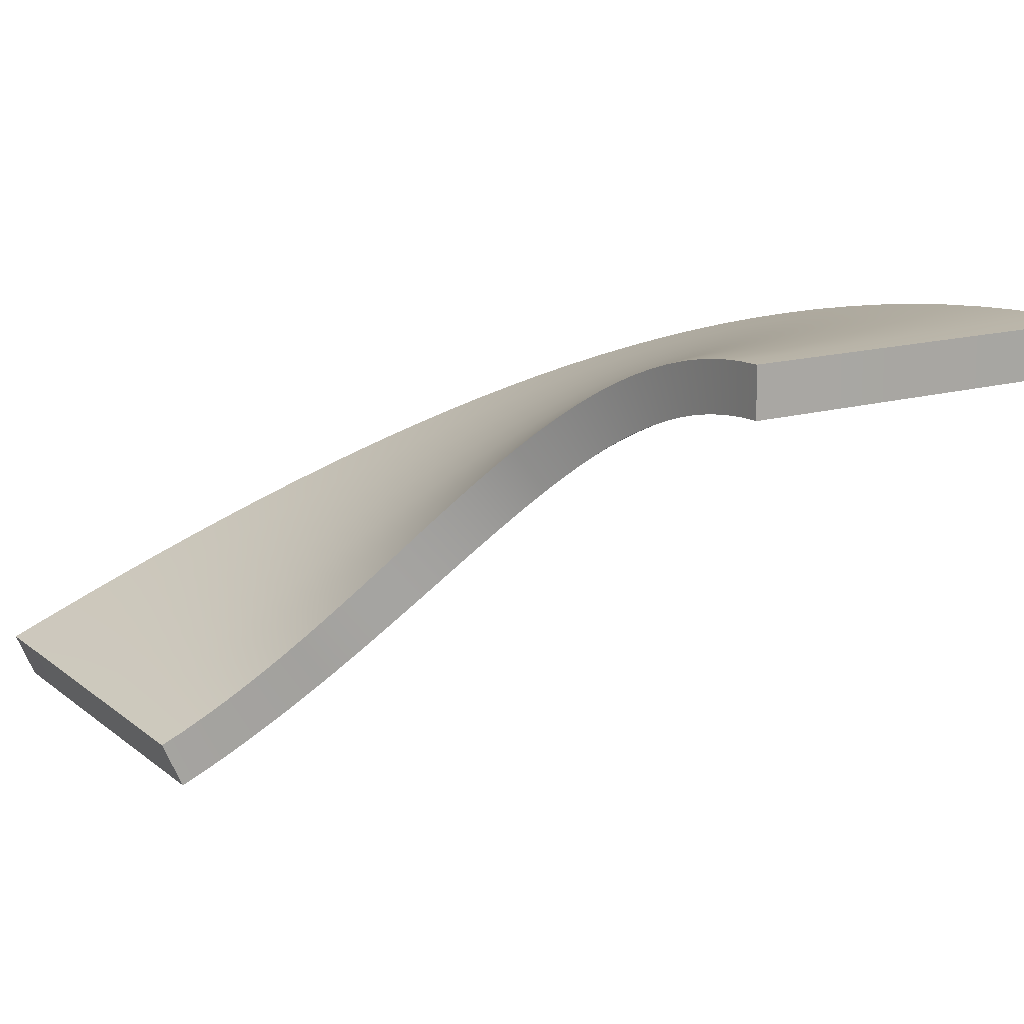
<metadata>
{"format":"obj","ext":"obj","renderer":"f3d","projection":"perspective","resolution":1024,"background":"white","views":[{"elev":15.0,"azim":147.8,"up":"+Y"}]}
</metadata>
<code>
o Plane
v 1 0 1
v 1 0 -1
v -3 2 -3
v -1 2 -3
v -0.9981 1.996 -2.873
v -0.9925 1.985 -2.75
v -0.9831 1.966 -2.632
v -0.97 1.94 -2.519
v -0.9532 1.908 -2.41
v -0.9326 1.87 -2.305
v -0.9083 1.826 -2.205
v -0.8803 1.777 -2.109
v -0.8487 1.723 -2.018
v -0.8133 1.665 -1.931
v -0.7742 1.603 -1.848
v -0.7315 1.537 -1.769
v -0.6851 1.467 -1.694
v -0.6351 1.395 -1.624
v -0.5814 1.32 -1.557
v -0.5241 1.244 -1.495
v -0.4631 1.165 -1.437
v -0.3985 1.085 -1.382
v -0.3303 1.005 -1.331
v -0.2585 0.9235 -1.284
v -0.183 0.8421 -1.241
v -0.104 0.761 -1.202
v -0.02143 0.6806 -1.166
v 0.06474 0.6013 -1.134
v 0.1545 0.5234 -1.105
v 0.2478 0.4474 -1.08
v 0.3447 0.3736 -1.059
v 0.4451 0.3024 -1.041
v 0.549 0.2343 -1.026
v 0.6565 0.1696 -1.014
v 0.7675 0.1087 -1.006
v 0.882 0.05205 -1.002
v 0.7842 0.09033 0.9961
v 0.5728 0.1806 0.9846
v 0.3662 0.2705 0.9654
v 0.1643 0.3601 0.9385
v -0.03261 0.449 0.9041
v -0.2245 0.5371 0.8621
v -0.4111 0.6243 0.8125
v -0.5925 0.7103 0.7555
v -0.7683 0.7951 0.6911
v -0.9386 0.8784 0.6192
v -1.103 0.9601 0.5399
v -1.262 1.04 0.4533
v -1.414 1.118 0.3594
v -1.561 1.194 0.2582
v -1.701 1.267 0.1498
v -1.835 1.338 0.03415
v -1.962 1.406 -0.08866
v -2.083 1.472 -0.2186
v -2.197 1.534 -0.3556
v -2.304 1.594 -0.4998
v -2.403 1.65 -0.6509
v -2.496 1.702 -0.809
v -2.581 1.751 -0.9741
v -2.659 1.796 -1.146
v -2.729 1.837 -1.325
v -2.792 1.874 -1.511
v -2.846 1.906 -1.703
v -2.893 1.934 -1.903
v -2.931 1.957 -2.109
v -2.961 1.976 -2.322
v -2.983 1.989 -2.541
v -2.996 1.997 -2.767
v 1 0 -0.6667
v 1 0 -0.3333
v 1 0 0
v 1 0 0.3333
v 1 0 0.6667
v -2.667 2 -3
v -2.333 2 -3
v -2 2 -3
v -1.667 2 -3
v -1.333 2 -3
v -1.331 1.996 -2.855
v -1.664 1.996 -2.838
v -1.997 1.997 -2.82
v -2.33 1.997 -2.802
v -2.663 1.997 -2.785
v -1.324 1.985 -2.715
v -1.656 1.986 -2.68
v -1.988 1.987 -2.646
v -2.319 1.988 -2.611
v -2.651 1.988 -2.576
v -1.313 1.967 -2.58
v -1.642 1.969 -2.529
v -1.972 1.971 -2.477
v -2.302 1.972 -2.425
v -2.631 1.974 -2.373
v -1.297 1.943 -2.45
v -1.624 1.946 -2.382
v -1.95 1.949 -2.314
v -2.277 1.952 -2.245
v -2.604 1.955 -2.177
v -1.276 1.912 -2.325
v -1.6 1.917 -2.241
v -1.923 1.921 -2.156
v -2.246 1.926 -2.072
v -2.569 1.93 -1.987
v -1.251 1.876 -2.205
v -1.57 1.882 -2.104
v -1.889 1.888 -2.004
v -2.208 1.894 -1.904
v -2.527 1.9 -1.804
v -1.222 1.834 -2.089
v -1.536 1.842 -1.974
v -1.85 1.85 -1.858
v -2.164 1.858 -1.742
v -2.478 1.866 -1.626
v -1.188 1.787 -1.978
v -1.497 1.797 -1.848
v -1.805 1.807 -1.717
v -2.113 1.817 -1.586
v -2.421 1.827 -1.456
v -1.15 1.736 -1.872
v -1.452 1.748 -1.727
v -1.754 1.76 -1.582
v -2.056 1.772 -1.437
v -2.357 1.784 -1.291
v -1.108 1.679 -1.771
v -1.403 1.694 -1.612
v -1.697 1.708 -1.452
v -1.992 1.722 -1.293
v -2.287 1.737 -1.134
v -1.061 1.619 -1.675
v -1.348 1.636 -1.501
v -1.635 1.653 -1.328
v -1.922 1.669 -1.155
v -2.209 1.686 -0.9821
v -1.01 1.556 -1.583
v -1.289 1.574 -1.396
v -1.567 1.593 -1.21
v -1.846 1.612 -1.024
v -2.125 1.631 -0.8372
v -0.9549 1.488 -1.495
v -1.225 1.51 -1.296
v -1.494 1.531 -1.097
v -1.764 1.552 -0.898
v -2.034 1.573 -0.6989
v -0.8954 1.418 -1.413
v -1.156 1.442 -1.201
v -1.416 1.465 -0.9898
v -1.676 1.488 -0.7784
v -1.936 1.511 -0.567
v -0.8317 1.346 -1.334
v -1.082 1.371 -1.111
v -1.332 1.396 -0.888
v -1.582 1.421 -0.6649
v -1.833 1.447 -0.4417
v -0.7638 1.271 -1.261
v -1.003 1.298 -1.026
v -1.243 1.325 -0.7918
v -1.483 1.352 -0.5574
v -1.723 1.379 -0.3231
v -0.6917 1.194 -1.191
v -0.9204 1.223 -0.9463
v -1.149 1.252 -0.7012
v -1.378 1.28 -0.4561
v -1.606 1.309 -0.211
v -0.6156 1.116 -1.127
v -0.8327 1.146 -0.8713
v -1.05 1.176 -0.6161
v -1.267 1.207 -0.3608
v -1.484 1.237 -0.1055
v -0.5354 1.036 -1.066
v -0.7405 1.068 -0.8014
v -0.9456 1.099 -0.5365
v -1.151 1.131 -0.2716
v -1.356 1.162 -0.006679
v -0.4511 0.9559 -1.01
v -0.6438 0.9883 -0.7364
v -0.8365 1.021 -0.4624
v -1.029 1.053 -0.1885
v -1.222 1.085 0.08547
v -0.3628 0.8751 -0.9587
v -0.5426 0.9081 -0.6763
v -0.7224 0.9411 -0.3939
v -0.9022 0.974 -0.1115
v -1.082 1.007 0.1709
v -0.2706 0.7942 -0.9114
v -0.4371 0.8274 -0.6211
v -0.6036 0.8606 -0.3309
v -0.7701 0.8938 -0.04059
v -0.9366 0.9269 0.2497
v -0.1743 0.7136 -0.8684
v -0.3272 0.7466 -0.5708
v -0.48 0.7795 -0.2733
v -0.6329 0.8125 0.02417
v -0.7857 0.8455 0.3217
v -0.07411 0.6336 -0.8296
v -0.213 0.6659 -0.5255
v -0.3518 0.6982 -0.2213
v -0.4906 0.7305 0.0828
v -0.6295 0.7628 0.3869
v 0.03 0.5546 -0.7951
v -0.0945 0.5857 -0.4849
v -0.219 0.6169 -0.1748
v -0.3435 0.648 0.1353
v -0.468 0.6792 0.4454
v 0.138 0.4768 -0.7647
v 0.02815 0.5063 -0.4492
v -0.08167 0.5358 -0.1338
v -0.1915 0.5653 0.1816
v -0.3013 0.5948 0.4971
v 0.2498 0.4008 -0.7385
v 0.1549 0.4281 -0.4184
v 0.06009 0.4553 -0.09827
v -0.03477 0.4826 0.2218
v -0.1296 0.5098 0.542
v 0.3655 0.3268 -0.7164
v 0.2858 0.3513 -0.3923
v 0.2062 0.3757 -0.06822
v 0.1266 0.4001 0.2559
v 0.047 0.4245 0.58
v 0.4849 0.2552 -0.6984
v 0.4208 0.2762 -0.371
v 0.3567 0.2972 -0.04365
v 0.2925 0.3181 0.2837
v 0.2284 0.3391 0.6111
v 0.6081 0.1864 -0.6845
v 0.5597 0.2032 -0.3545
v 0.5113 0.2201 -0.02454
v 0.4629 0.2369 0.3054
v 0.4146 0.2537 0.6354
v 0.735 0.1207 -0.6746
v 0.7026 0.1327 -0.3427
v 0.6702 0.1446 -0.0109
v 0.6377 0.1566 0.3209
v 0.6053 0.1686 0.6528
v 0.8657 0.05843 -0.6686
v 0.8494 0.06481 -0.3357
v 0.8331 0.07119 -0.002725
v 0.8168 0.07757 0.3302
v 0.8005 0.08395 0.6632
v 0.9033 -0.2305 0.9998
v 0.8997 -0.229 -1
v -3 1.75 -3.003
v -1 1.75 -3.007
v -0.9993 1.746 -2.887
v -0.9962 1.736 -2.778
v -0.9911 1.719 -2.674
v -0.9838 1.697 -2.574
v -0.9741 1.668 -2.477
v -0.9618 1.634 -2.384
v -0.9467 1.596 -2.293
v -0.9285 1.552 -2.206
v -0.907 1.503 -2.121
v -0.8819 1.45 -2.038
v -0.8531 1.393 -1.958
v -0.8203 1.332 -1.881
v -0.7833 1.266 -1.806
v -0.7422 1.198 -1.734
v -0.6967 1.126 -1.665
v -0.6467 1.052 -1.598
v -0.5923 0.975 -1.534
v -0.5334 0.8961 -1.474
v -0.4699 0.8157 -1.417
v -0.4017 0.734 -1.362
v -0.3289 0.6517 -1.311
v -0.2514 0.569 -1.264
v -0.1692 0.4864 -1.22
v -0.08238 0.4045 -1.18
v 0.009171 0.3236 -1.143
v 0.1054 0.2442 -1.111
v 0.2062 0.1667 -1.082
v 0.3116 0.09167 -1.057
v 0.4215 0.01952 -1.037
v 0.5358 -0.04929 -1.021
v 0.6545 -0.1143 -1.01
v 0.7774 -0.175 -1.003
v 0.6864 -0.1398 0.9956
v 0.4731 -0.04868 0.9829
v 0.2647 0.04207 0.962
v 0.06137 0.1323 0.9328
v -0.1367 0.2218 0.8954
v -0.3294 0.3105 0.8501
v -0.5164 0.398 0.7969
v -0.6975 0.4844 0.7358
v -0.8727 0.5692 0.6672
v -1.042 0.6525 0.591
v -1.204 0.7339 0.5074
v -1.361 0.8133 0.4166
v -1.51 0.8906 0.3187
v -1.653 0.9656 0.2137
v -1.789 1.038 0.1019
v -1.918 1.108 -0.01662
v -2.04 1.175 -0.1418
v -2.155 1.239 -0.2735
v -2.263 1.3 -0.4115
v -2.364 1.358 -0.5559
v -2.457 1.412 -0.7066
v -2.543 1.463 -0.8634
v -2.621 1.51 -1.026
v -2.693 1.553 -1.196
v -2.757 1.593 -1.371
v -2.813 1.628 -1.552
v -2.862 1.66 -1.74
v -2.904 1.686 -1.934
v -2.939 1.709 -2.134
v -2.965 1.727 -2.341
v -2.985 1.739 -2.554
v -2.996 1.747 -2.774
v 0.9003 -0.2292 -0.6669
v 0.9012 -0.2296 -0.3336
v 0.9019 -0.23 -0.000198
v 0.9025 -0.2302 0.3332
v 0.903 -0.2304 0.6665
v -2.667 1.75 -3.003
v -2.334 1.75 -3.004
v -2 1.75 -3.005
v -1.667 1.75 -3.005
v -1.334 1.75 -3.006
v -1.332 1.747 -2.868
v -1.665 1.747 -2.849
v -1.998 1.747 -2.829
v -2.331 1.747 -2.81
v -2.663 1.747 -2.792
v -1.328 1.737 -2.741
v -1.659 1.737 -2.702
v -1.99 1.738 -2.664
v -2.322 1.738 -2.627
v -2.653 1.739 -2.59
v -1.32 1.721 -2.619
v -1.649 1.721 -2.561
v -1.978 1.722 -2.505
v -2.307 1.724 -2.449
v -2.636 1.725 -2.394
v -1.31 1.699 -2.501
v -1.635 1.7 -2.425
v -1.96 1.702 -2.35
v -2.286 1.704 -2.277
v -2.612 1.706 -2.204
v -1.296 1.671 -2.388
v -1.617 1.673 -2.294
v -1.938 1.676 -2.201
v -2.26 1.679 -2.111
v -2.582 1.682 -2.021
v -1.279 1.638 -2.278
v -1.595 1.641 -2.166
v -1.911 1.645 -2.057
v -2.227 1.649 -1.949
v -2.544 1.654 -1.843
v -1.258 1.601 -2.171
v -1.568 1.604 -2.043
v -1.878 1.609 -1.918
v -2.189 1.615 -1.794
v -2.5 1.621 -1.671
v -1.234 1.558 -2.068
v -1.537 1.563 -1.924
v -1.84 1.569 -1.783
v -2.145 1.576 -1.643
v -2.45 1.584 -1.505
v -1.206 1.511 -1.968
v -1.501 1.517 -1.809
v -1.797 1.524 -1.653
v -2.095 1.533 -1.498
v -2.393 1.542 -1.344
v -1.173 1.46 -1.871
v -1.46 1.466 -1.698
v -1.749 1.475 -1.527
v -2.038 1.485 -1.358
v -2.329 1.497 -1.19
v -1.136 1.404 -1.778
v -1.415 1.412 -1.591
v -1.695 1.422 -1.406
v -1.976 1.434 -1.222
v -2.258 1.448 -1.04
v -1.094 1.345 -1.687
v -1.364 1.354 -1.487
v -1.635 1.366 -1.289
v -1.908 1.38 -1.092
v -2.181 1.395 -0.8969
v -1.048 1.281 -1.6
v -1.309 1.292 -1.387
v -1.57 1.306 -1.176
v -1.833 1.321 -0.9669
v -2.097 1.338 -0.759
v -0.9972 1.215 -1.516
v -1.248 1.227 -1.291
v -1.499 1.243 -1.068
v -1.752 1.26 -0.8468
v -2.006 1.279 -0.6268
v -0.9414 1.145 -1.435
v -1.181 1.159 -1.199
v -1.423 1.176 -0.9646
v -1.665 1.195 -0.7319
v -1.908 1.216 -0.5004
v -0.8808 1.072 -1.357
v -1.11 1.088 -1.111
v -1.34 1.107 -0.8658
v -1.572 1.128 -0.6222
v -1.804 1.15 -0.3798
v -0.8152 0.997 -1.283
v -1.033 1.015 -1.027
v -1.252 1.035 -0.7717
v -1.472 1.057 -0.5178
v -1.693 1.081 -0.2652
v -0.7446 0.9197 -1.213
v -0.9506 0.9389 -0.947
v -1.158 0.9608 -0.6824
v -1.366 0.9846 -0.4189
v -1.576 1.01 -0.1566
v -0.669 0.8407 -1.147
v -0.8628 0.8613 -0.8716
v -1.058 0.8845 -0.598
v -1.254 0.9096 -0.3256
v -1.452 0.9362 -0.05411
v -0.5883 0.7602 -1.084
v -0.7697 0.7821 -0.8006
v -0.9524 0.8065 -0.5187
v -1.136 0.8327 -0.2379
v -1.321 0.8603 0.04207
v -0.5027 0.6787 -1.025
v -0.6712 0.7017 -0.7341
v -0.8412 0.727 -0.4445
v -1.012 0.754 -0.1559
v -1.184 0.7824 0.1318
v -0.412 0.5966 -0.9701
v -0.5674 0.6203 -0.6723
v -0.7243 0.6463 -0.3757
v -0.8823 0.6738 -0.07991
v -1.041 0.7026 0.2151
v -0.3163 0.5143 -0.9194
v -0.4584 0.5385 -0.6153
v -0.6018 0.5647 -0.3122
v -0.7465 0.5924 -0.009912
v -0.8922 0.6213 0.2917
v -0.2157 0.4322 -0.873
v -0.3441 0.4564 -0.5632
v -0.4739 0.4826 -0.2543
v -0.605 0.5101 0.05393
v -0.737 0.5386 0.3616
v -0.1101 0.3506 -0.8309
v -0.2246 0.3745 -0.5161
v -0.3406 0.4002 -0.202
v -0.4578 0.427 0.1115
v -0.576 0.4547 0.4245
v 0.000427 0.2701 -0.7934
v -0.1001 0.2932 -0.4741
v -0.2021 0.3178 -0.1555
v -0.3052 0.3435 0.1627
v -0.4092 0.3699 0.4804
v 0.1158 0.1909 -0.7605
v 0.02936 0.2127 -0.4374
v -0.05838 0.2358 -0.1148
v -0.1472 0.2598 0.2074
v -0.2369 0.2844 0.5293
v 0.2359 0.1136 -0.7323
v 0.1637 0.1335 -0.4061
v 0.09033 0.1545 -0.08016
v 0.01598 0.1762 0.2454
v -0.05915 0.1984 0.5708
v 0.3607 0.03855 -0.7091
v 0.3028 0.05596 -0.3802
v 0.2439 0.07416 -0.0516
v 0.1842 0.09293 0.2768
v 0.1238 0.1121 0.605
v 0.49 -0.03387 -0.6908
v 0.4466 -0.01965 -0.3599
v 0.4023 -0.004866 -0.02923
v 0.3573 0.01033 0.3013
v 0.3118 0.02583 0.6318
v 0.6238 -0.1032 -0.6776
v 0.5949 -0.09292 -0.3453
v 0.5652 -0.08228 -0.01315
v 0.5352 -0.07137 0.319
v 0.5047 -0.06028 0.651
v 0.762 -0.1691 -0.6696
v 0.7475 -0.1635 -0.3365
v 0.7327 -0.1578 -0.003444
v 0.7176 -0.1519 0.3296
v 0.7023 -0.146 0.6626
f 74 3 68 83
f 83 68 67 88
f 88 67 66 93
f 93 66 65 98
f 98 65 64 103
f 103 64 63 108
f 108 63 62 113
f 113 62 61 118
f 118 61 60 123
f 123 60 59 128
f 128 59 58 133
f 133 58 57 138
f 138 57 56 143
f 143 56 55 148
f 148 55 54 153
f 153 54 53 158
f 158 53 52 163
f 163 52 51 168
f 168 51 50 173
f 173 50 49 178
f 178 49 48 183
f 183 48 47 188
f 188 47 46 193
f 193 46 45 198
f 198 45 44 203
f 203 44 43 208
f 208 43 42 213
f 213 42 41 218
f 218 41 40 223
f 223 40 39 228
f 228 39 38 233
f 233 38 37 238
f 238 37 1 73
f 36 234 69 2
f 234 235 70 69
f 235 236 71 70
f 236 237 72 71
f 237 238 73 72
f 35 229 234 36
f 229 230 235 234
f 230 231 236 235
f 231 232 237 236
f 232 233 238 237
f 34 224 229 35
f 224 225 230 229
f 225 226 231 230
f 226 227 232 231
f 227 228 233 232
f 33 219 224 34
f 219 220 225 224
f 220 221 226 225
f 221 222 227 226
f 222 223 228 227
f 32 214 219 33
f 214 215 220 219
f 215 216 221 220
f 216 217 222 221
f 217 218 223 222
f 31 209 214 32
f 209 210 215 214
f 210 211 216 215
f 211 212 217 216
f 212 213 218 217
f 30 204 209 31
f 204 205 210 209
f 205 206 211 210
f 206 207 212 211
f 207 208 213 212
f 29 199 204 30
f 199 200 205 204
f 200 201 206 205
f 201 202 207 206
f 202 203 208 207
f 28 194 199 29
f 194 195 200 199
f 195 196 201 200
f 196 197 202 201
f 197 198 203 202
f 27 189 194 28
f 189 190 195 194
f 190 191 196 195
f 191 192 197 196
f 192 193 198 197
f 26 184 189 27
f 184 185 190 189
f 185 186 191 190
f 186 187 192 191
f 187 188 193 192
f 25 179 184 26
f 179 180 185 184
f 180 181 186 185
f 181 182 187 186
f 182 183 188 187
f 24 174 179 25
f 174 175 180 179
f 175 176 181 180
f 176 177 182 181
f 177 178 183 182
f 23 169 174 24
f 169 170 175 174
f 170 171 176 175
f 171 172 177 176
f 172 173 178 177
f 22 164 169 23
f 164 165 170 169
f 165 166 171 170
f 166 167 172 171
f 167 168 173 172
f 21 159 164 22
f 159 160 165 164
f 160 161 166 165
f 161 162 167 166
f 162 163 168 167
f 20 154 159 21
f 154 155 160 159
f 155 156 161 160
f 156 157 162 161
f 157 158 163 162
f 19 149 154 20
f 149 150 155 154
f 150 151 156 155
f 151 152 157 156
f 152 153 158 157
f 18 144 149 19
f 144 145 150 149
f 145 146 151 150
f 146 147 152 151
f 147 148 153 152
f 17 139 144 18
f 139 140 145 144
f 140 141 146 145
f 141 142 147 146
f 142 143 148 147
f 16 134 139 17
f 134 135 140 139
f 135 136 141 140
f 136 137 142 141
f 137 138 143 142
f 15 129 134 16
f 129 130 135 134
f 130 131 136 135
f 131 132 137 136
f 132 133 138 137
f 14 124 129 15
f 124 125 130 129
f 125 126 131 130
f 126 127 132 131
f 127 128 133 132
f 13 119 124 14
f 119 120 125 124
f 120 121 126 125
f 121 122 127 126
f 122 123 128 127
f 12 114 119 13
f 114 115 120 119
f 115 116 121 120
f 116 117 122 121
f 117 118 123 122
f 11 109 114 12
f 109 110 115 114
f 110 111 116 115
f 111 112 117 116
f 112 113 118 117
f 10 104 109 11
f 104 105 110 109
f 105 106 111 110
f 106 107 112 111
f 107 108 113 112
f 9 99 104 10
f 99 100 105 104
f 100 101 106 105
f 101 102 107 106
f 102 103 108 107
f 8 94 99 9
f 94 95 100 99
f 95 96 101 100
f 96 97 102 101
f 97 98 103 102
f 7 89 94 8
f 89 90 95 94
f 90 91 96 95
f 91 92 97 96
f 92 93 98 97
f 6 84 89 7
f 84 85 90 89
f 85 86 91 90
f 86 87 92 91
f 87 88 93 92
f 5 79 84 6
f 79 80 85 84
f 80 81 86 85
f 81 82 87 86
f 82 83 88 87
f 4 78 79 5
f 78 77 80 79
f 77 76 81 80
f 76 75 82 81
f 75 74 83 82
f 312 321 306 241
f 321 326 305 306
f 326 331 304 305
f 331 336 303 304
f 336 341 302 303
f 341 346 301 302
f 346 351 300 301
f 351 356 299 300
f 356 361 298 299
f 361 366 297 298
f 366 371 296 297
f 371 376 295 296
f 376 381 294 295
f 381 386 293 294
f 386 391 292 293
f 391 396 291 292
f 396 401 290 291
f 401 406 289 290
f 406 411 288 289
f 411 416 287 288
f 416 421 286 287
f 421 426 285 286
f 426 431 284 285
f 431 436 283 284
f 436 441 282 283
f 441 446 281 282
f 446 451 280 281
f 451 456 279 280
f 456 461 278 279
f 461 466 277 278
f 466 471 276 277
f 471 476 275 276
f 476 311 239 275
f 274 240 307 472
f 472 307 308 473
f 473 308 309 474
f 474 309 310 475
f 475 310 311 476
f 273 274 472 467
f 467 472 473 468
f 468 473 474 469
f 469 474 475 470
f 470 475 476 471
f 272 273 467 462
f 462 467 468 463
f 463 468 469 464
f 464 469 470 465
f 465 470 471 466
f 271 272 462 457
f 457 462 463 458
f 458 463 464 459
f 459 464 465 460
f 460 465 466 461
f 270 271 457 452
f 452 457 458 453
f 453 458 459 454
f 454 459 460 455
f 455 460 461 456
f 269 270 452 447
f 447 452 453 448
f 448 453 454 449
f 449 454 455 450
f 450 455 456 451
f 268 269 447 442
f 442 447 448 443
f 443 448 449 444
f 444 449 450 445
f 445 450 451 446
f 267 268 442 437
f 437 442 443 438
f 438 443 444 439
f 439 444 445 440
f 440 445 446 441
f 266 267 437 432
f 432 437 438 433
f 433 438 439 434
f 434 439 440 435
f 435 440 441 436
f 265 266 432 427
f 427 432 433 428
f 428 433 434 429
f 429 434 435 430
f 430 435 436 431
f 264 265 427 422
f 422 427 428 423
f 423 428 429 424
f 424 429 430 425
f 425 430 431 426
f 263 264 422 417
f 417 422 423 418
f 418 423 424 419
f 419 424 425 420
f 420 425 426 421
f 262 263 417 412
f 412 417 418 413
f 413 418 419 414
f 414 419 420 415
f 415 420 421 416
f 261 262 412 407
f 407 412 413 408
f 408 413 414 409
f 409 414 415 410
f 410 415 416 411
f 260 261 407 402
f 402 407 408 403
f 403 408 409 404
f 404 409 410 405
f 405 410 411 406
f 259 260 402 397
f 397 402 403 398
f 398 403 404 399
f 399 404 405 400
f 400 405 406 401
f 258 259 397 392
f 392 397 398 393
f 393 398 399 394
f 394 399 400 395
f 395 400 401 396
f 257 258 392 387
f 387 392 393 388
f 388 393 394 389
f 389 394 395 390
f 390 395 396 391
f 256 257 387 382
f 382 387 388 383
f 383 388 389 384
f 384 389 390 385
f 385 390 391 386
f 255 256 382 377
f 377 382 383 378
f 378 383 384 379
f 379 384 385 380
f 380 385 386 381
f 254 255 377 372
f 372 377 378 373
f 373 378 379 374
f 374 379 380 375
f 375 380 381 376
f 253 254 372 367
f 367 372 373 368
f 368 373 374 369
f 369 374 375 370
f 370 375 376 371
f 252 253 367 362
f 362 367 368 363
f 363 368 369 364
f 364 369 370 365
f 365 370 371 366
f 251 252 362 357
f 357 362 363 358
f 358 363 364 359
f 359 364 365 360
f 360 365 366 361
f 250 251 357 352
f 352 357 358 353
f 353 358 359 354
f 354 359 360 355
f 355 360 361 356
f 249 250 352 347
f 347 352 353 348
f 348 353 354 349
f 349 354 355 350
f 350 355 356 351
f 248 249 347 342
f 342 347 348 343
f 343 348 349 344
f 344 349 350 345
f 345 350 351 346
f 247 248 342 337
f 337 342 343 338
f 338 343 344 339
f 339 344 345 340
f 340 345 346 341
f 246 247 337 332
f 332 337 338 333
f 333 338 339 334
f 334 339 340 335
f 335 340 341 336
f 245 246 332 327
f 327 332 333 328
f 328 333 334 329
f 329 334 335 330
f 330 335 336 331
f 244 245 327 322
f 322 327 328 323
f 323 328 329 324
f 324 329 330 325
f 325 330 331 326
f 243 244 322 317
f 317 322 323 318
f 318 323 324 319
f 319 324 325 320
f 320 325 326 321
f 242 243 317 316
f 316 317 318 315
f 315 318 319 314
f 314 319 320 313
f 313 320 321 312
f 73 1 239 311
f 78 4 242 316
f 36 2 240 274
f 68 3 241 306
f 4 5 243 242
f 5 6 244 243
f 6 7 245 244
f 7 8 246 245
f 8 9 247 246
f 9 10 248 247
f 10 11 249 248
f 11 12 250 249
f 12 13 251 250
f 13 14 252 251
f 14 15 253 252
f 15 16 254 253
f 16 17 255 254
f 17 18 256 255
f 18 19 257 256
f 19 20 258 257
f 20 21 259 258
f 21 22 260 259
f 22 23 261 260
f 23 24 262 261
f 24 25 263 262
f 25 26 264 263
f 26 27 265 264
f 27 28 266 265
f 28 29 267 266
f 29 30 268 267
f 30 31 269 268
f 31 32 270 269
f 32 33 271 270
f 33 34 272 271
f 34 35 273 272
f 35 36 274 273
f 1 37 275 239
f 37 38 276 275
f 38 39 277 276
f 39 40 278 277
f 40 41 279 278
f 41 42 280 279
f 42 43 281 280
f 43 44 282 281
f 44 45 283 282
f 45 46 284 283
f 46 47 285 284
f 47 48 286 285
f 48 49 287 286
f 49 50 288 287
f 50 51 289 288
f 51 52 290 289
f 52 53 291 290
f 53 54 292 291
f 54 55 293 292
f 55 56 294 293
f 56 57 295 294
f 57 58 296 295
f 58 59 297 296
f 59 60 298 297
f 60 61 299 298
f 61 62 300 299
f 62 63 301 300
f 63 64 302 301
f 64 65 303 302
f 65 66 304 303
f 66 67 305 304
f 67 68 306 305
f 2 69 307 240
f 69 70 308 307
f 70 71 309 308
f 71 72 310 309
f 72 73 311 310
f 3 74 312 241
f 74 75 313 312
f 75 76 314 313
f 76 77 315 314
f 77 78 316 315

</code>
